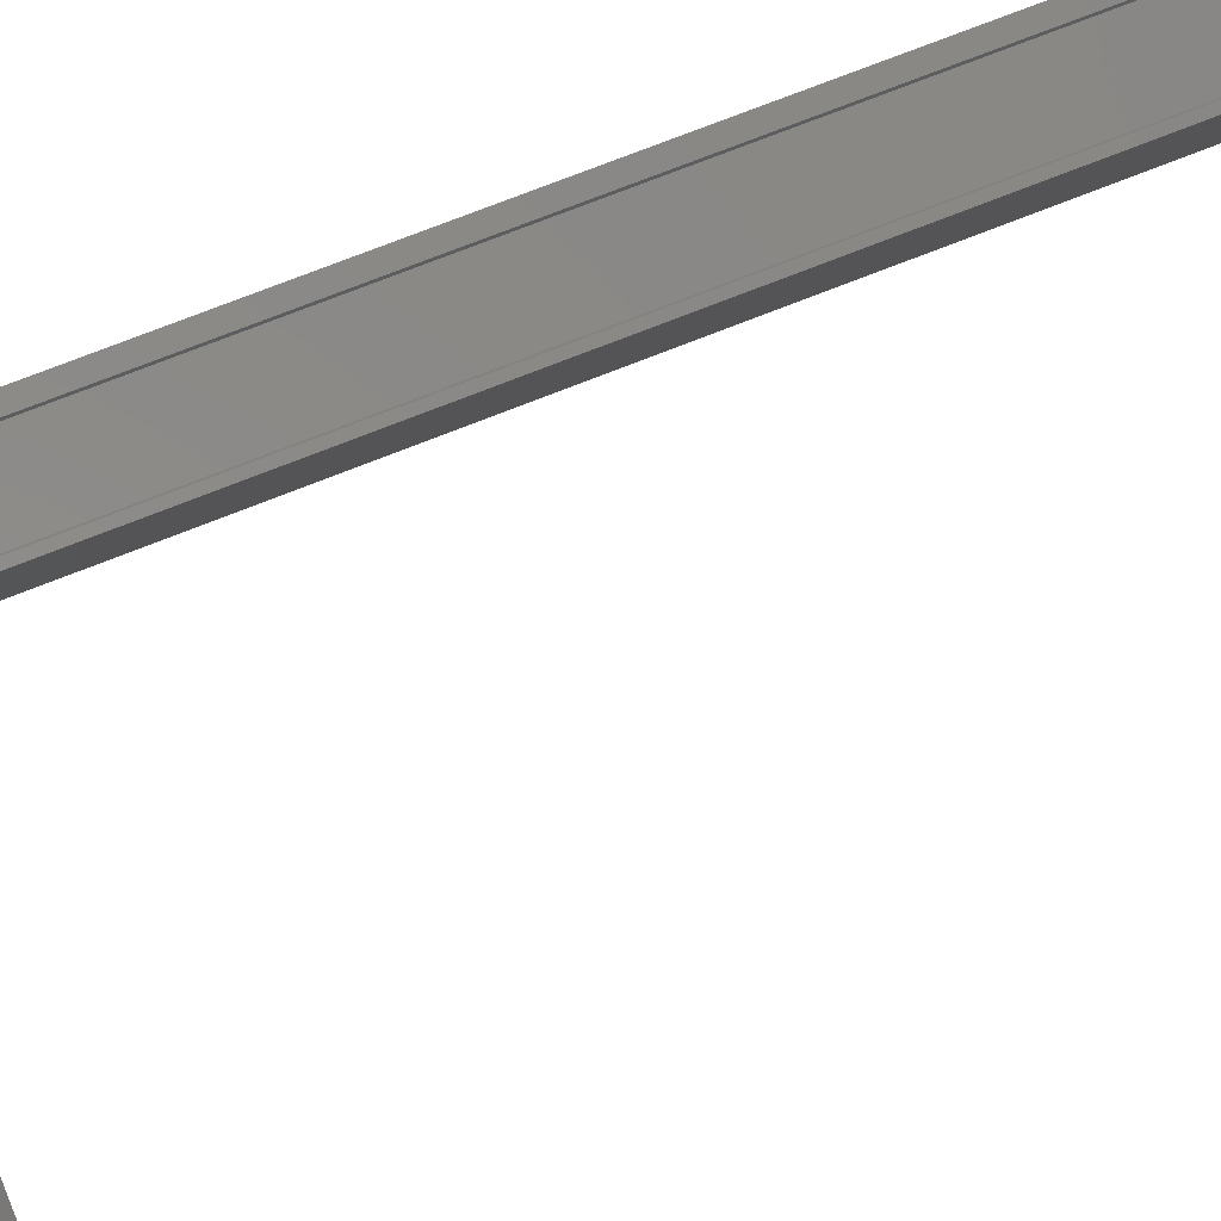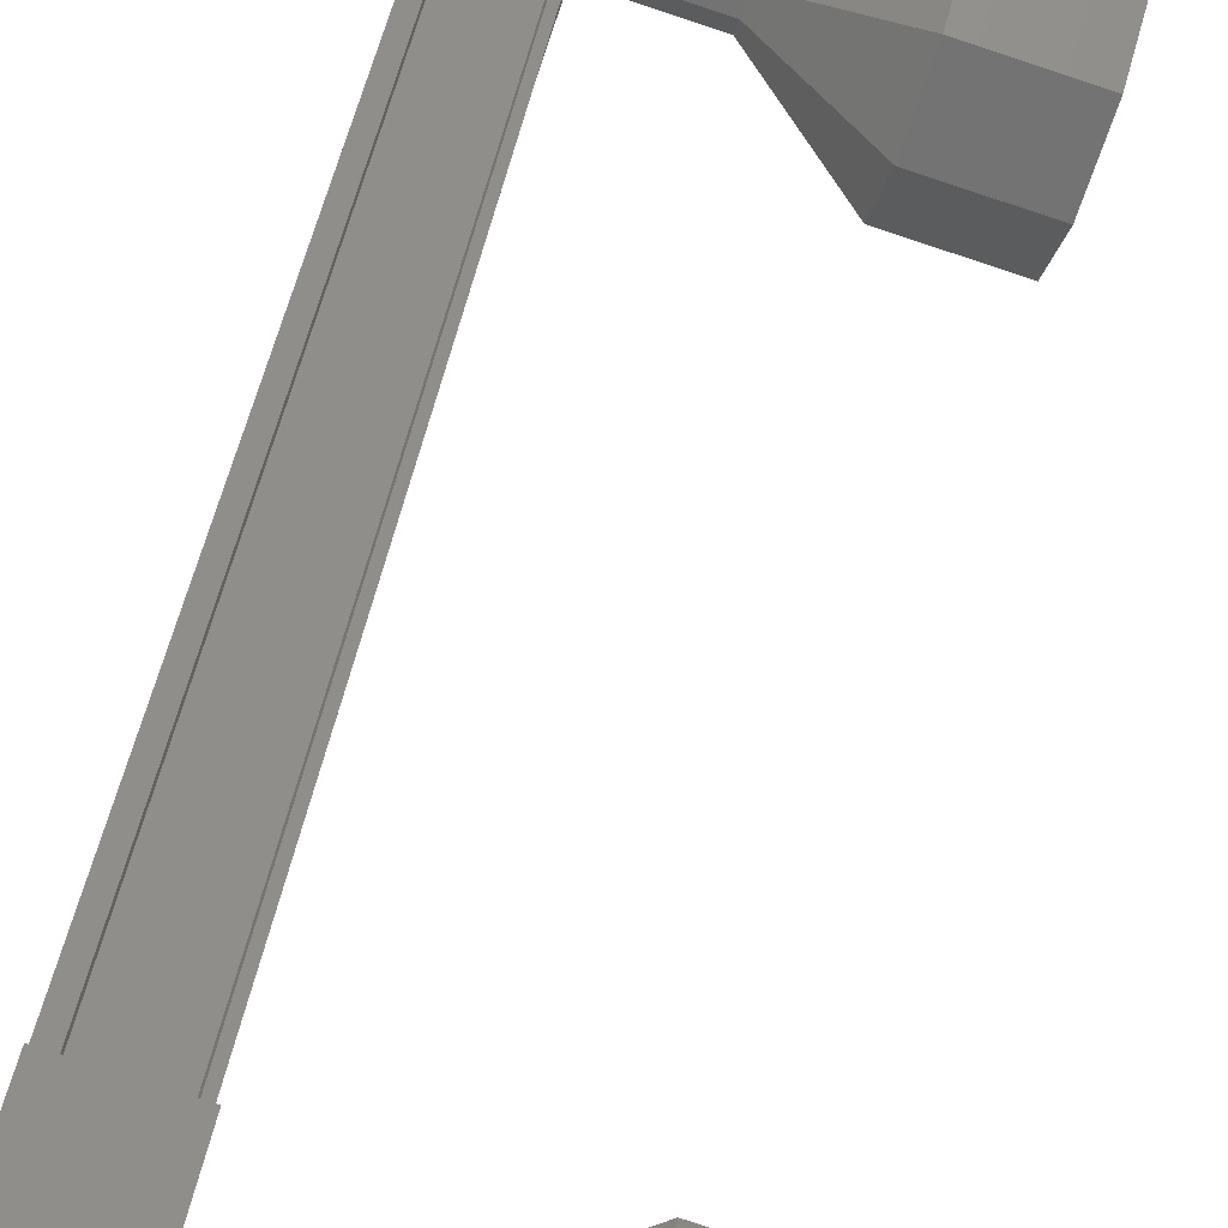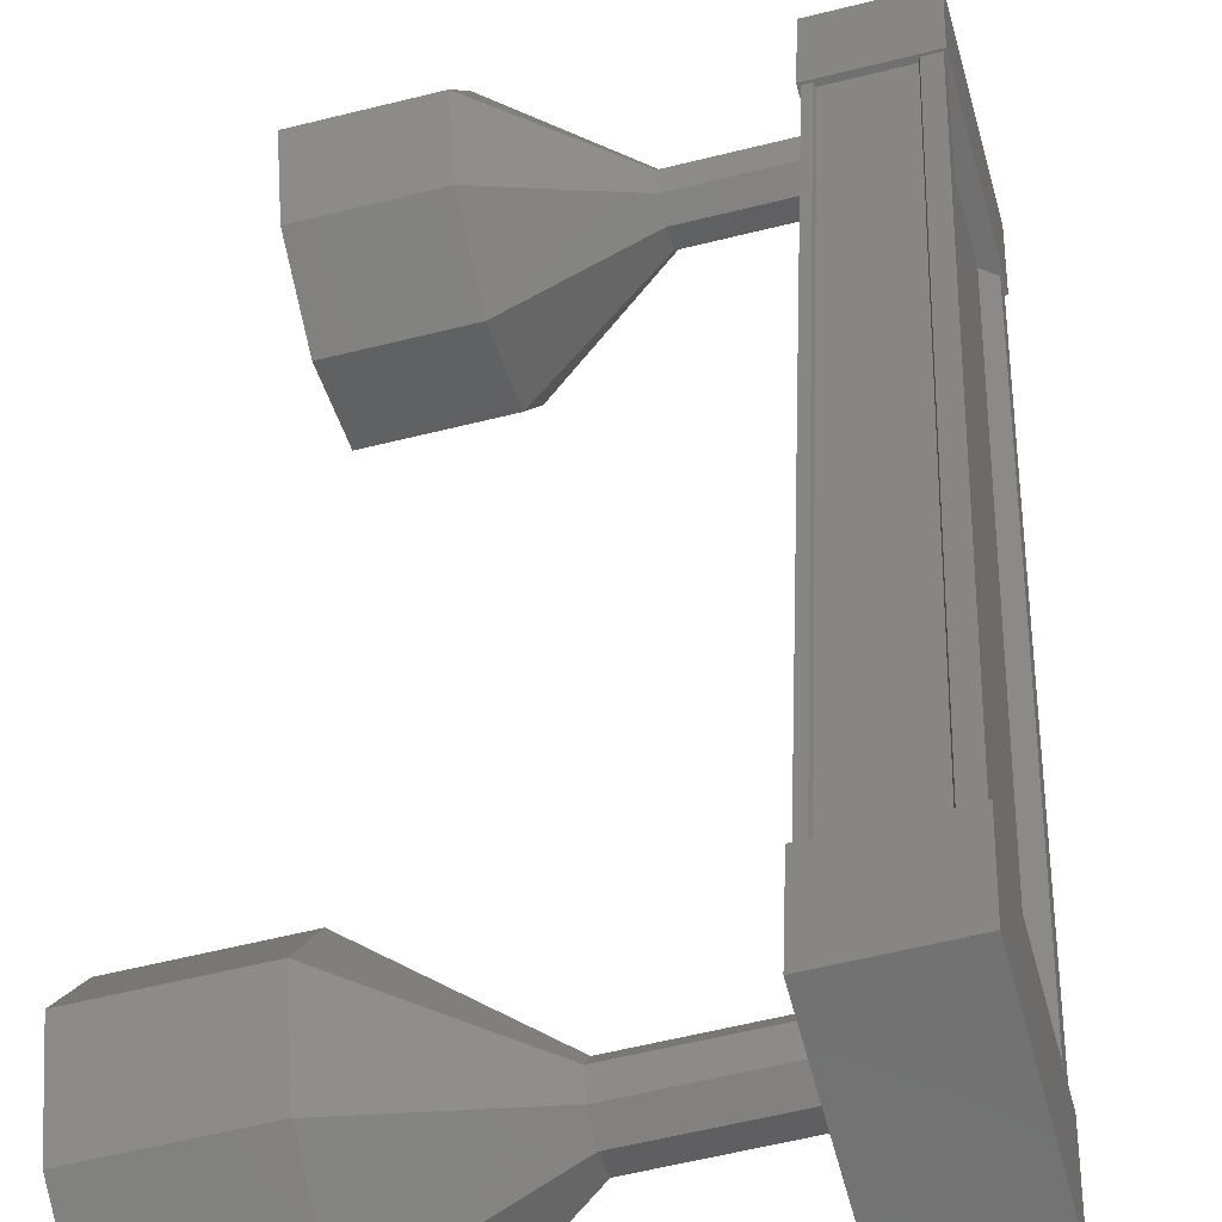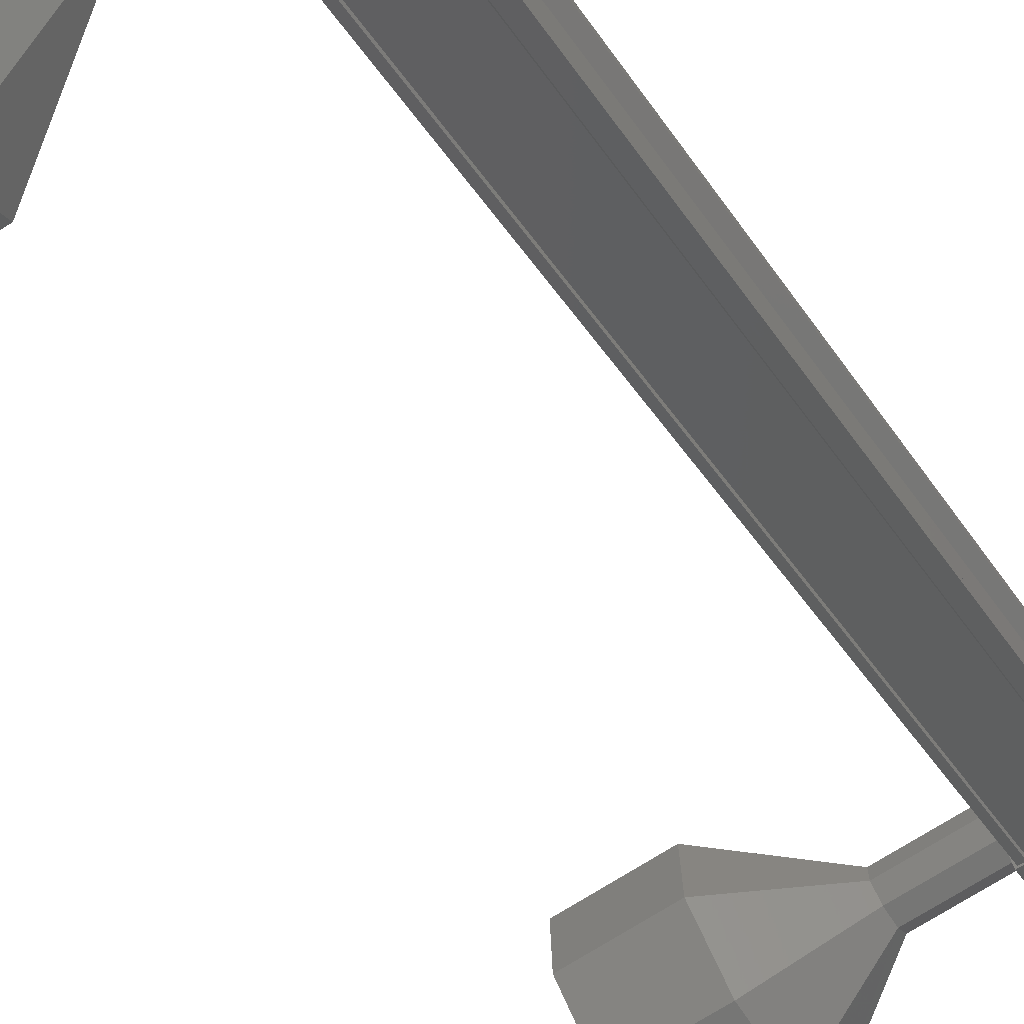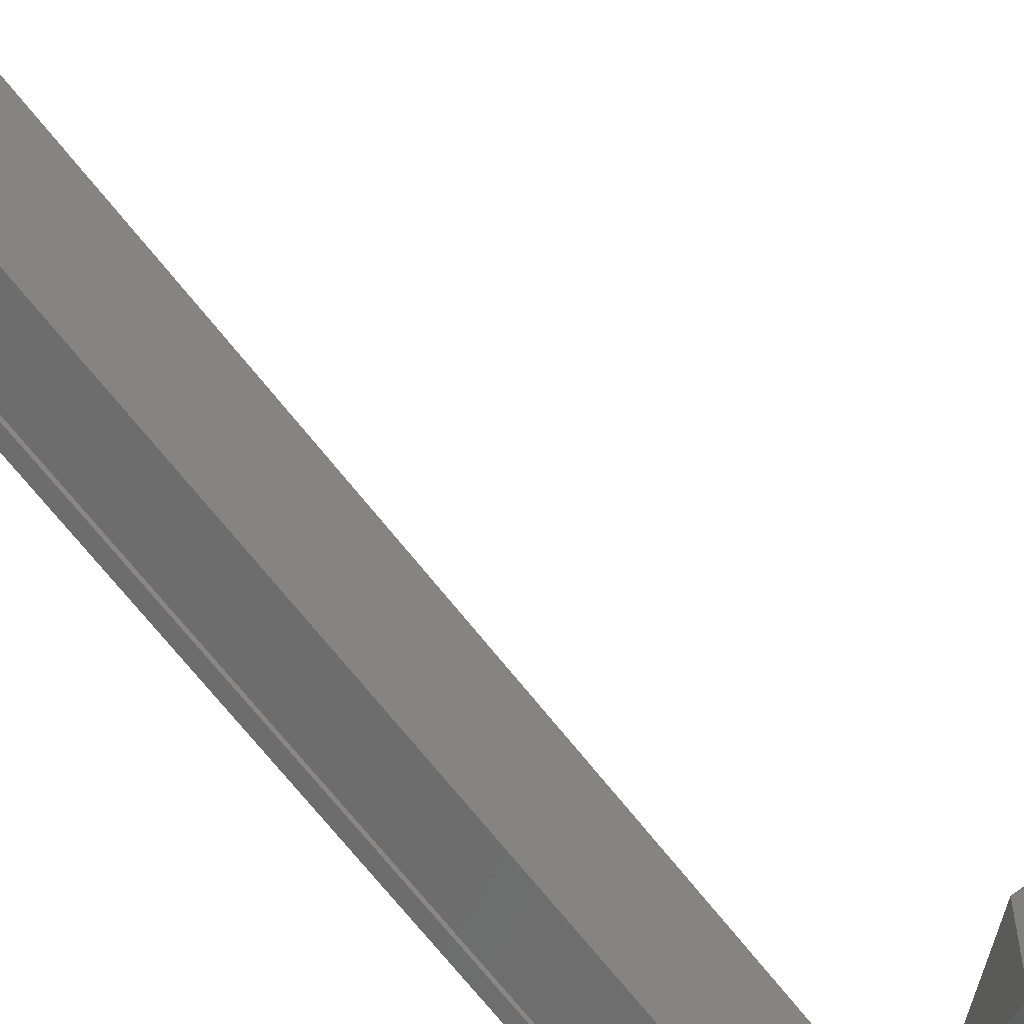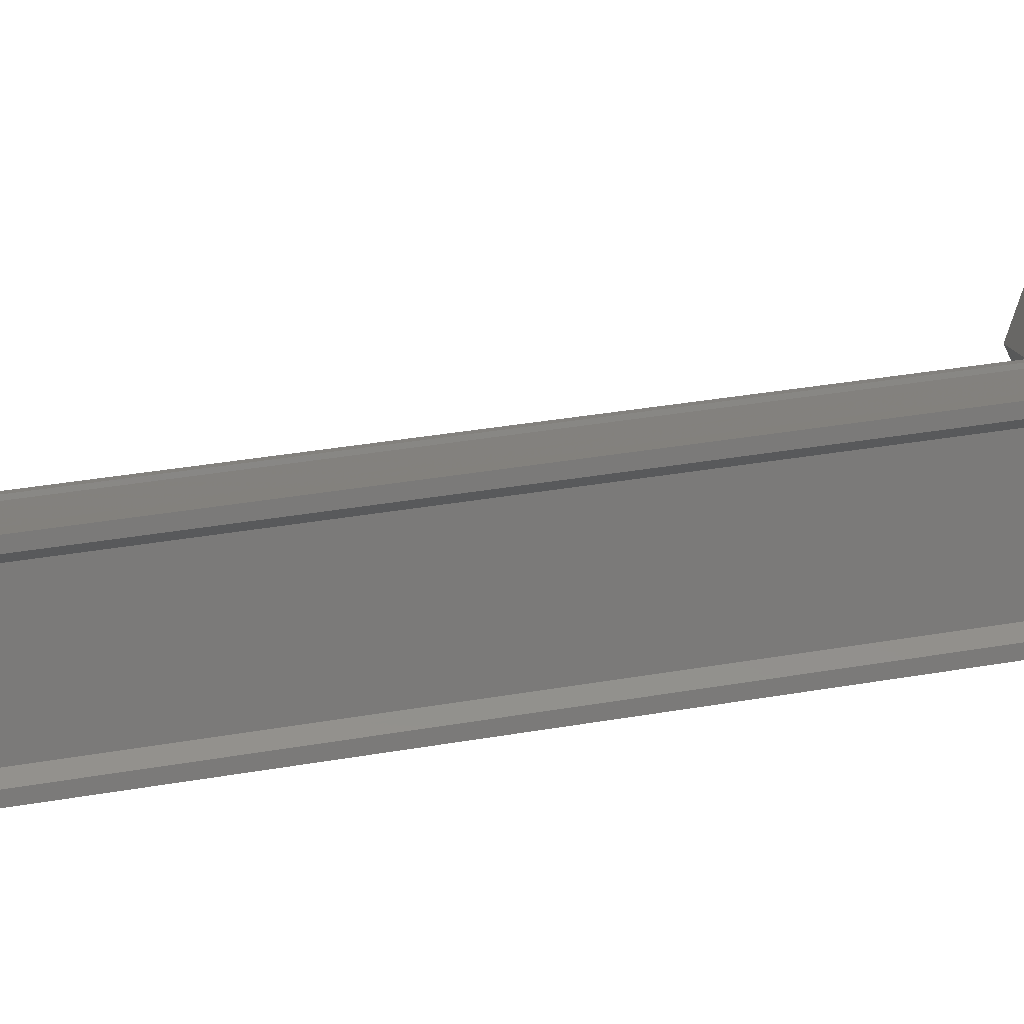
<metadata>
{"format":"stl","ext":"stl","renderer":"f3d","projection":"perspective","resolution":1024,"background":"white","views":[{"elev":71.4,"azim":-111.9,"up":"+Z"},{"elev":45.2,"azim":-169.4,"up":"+Z"},{"elev":27.2,"azim":2.2,"up":"+Z"},{"elev":-41.3,"azim":29.7,"up":"+Z"},{"elev":-71.7,"azim":-141.3,"up":"+Z"},{"elev":31.5,"azim":75.7,"up":"+Z"}]}
</metadata>
<code>
# stl→obj: 104 verts, 152 faces
v 519.8 -476.2 214
v 519.9 -476.2 214
v 519.9 -467 214
v 519.9 -467 213.9
v 519.5 -467 215.1
v 519.6 -467 215.2
v 519.6 -476.2 215.2
v 519.5 -467 215.3
v 519.5 -476.2 215.3
v 518.8 -467 215.1
v 518.8 -476.2 215.1
v 519.4 -476.2 215.3
v 519.8 -467 214
v 519.5 -476.2 215.1
v 519.4 -467 215.3
v 519.9 -466.4 213.9
v 518.7 -466.4 215.1
v 519.5 -466.4 215.3
v 519.5 -467.4 215.3
v 519.9 -467.4 213.9
v 518.7 -467.4 215.1
v 519.1 -467.4 213.7
v 519.1 -466.4 213.7
v 519.5 -475.8 215.3
v 519.9 -475.8 213.9
v 518.7 -475.8 215.1
v 519.1 -475.8 213.7
v 519.1 -476.8 213.7
v 519.9 -476.8 213.9
v 519.5 -476.8 215.3
v 518.7 -476.8 215.1
v 519.9 -476.2 213.9
v 519.8 -476.2 213.9
v 519.8 -467 213.9
v 519.2 -476.2 213.7
v 519.2 -467 213.7
v 519.1 -476.2 213.7
v 519.1 -467 213.7
v 517 -477.3 213.9
v 516.1 -477.3 213.6
v 517.2 -477 213.2
v 516.3 -477 213
v 517.3 -476.3 212.9
v 516.3 -476.3 212.7
v 517.2 -475.6 213.2
v 516.3 -475.6 213
v 517 -475.3 213.9
v 516.1 -475.3 213.6
v 516.9 -475.6 214.6
v 515.9 -475.6 214.3
v 516.8 -476.3 214.9
v 515.8 -476.3 214.6
v 516.9 -477 214.6
v 515.9 -477 214.3
v 518 -466.7 214.3
v 519 -466.7 214.4
v 518 -466.7 214.2
v 519 -466.7 214.2
v 518.1 -466.7 214
v 519 -466.9 214.2
v 518.1 -466.9 213.9
v 519 -467.1 214.2
v 518.1 -467.1 214
v 519 -467.2 214.4
v 518 -467.2 214.2
v 518.9 -467.1 214.6
v 518 -467.1 214.3
v 518.9 -466.9 214.7
v 517.9 -466.9 214.4
v 518.9 -466.7 214.6
v 515.9 -466.2 214.3
v 517 -465.9 213.9
v 516.1 -465.9 213.6
v 517.2 -466.2 213.2
v 516.3 -466.2 213
v 517.3 -466.9 212.9
v 516.3 -466.9 212.7
v 517.2 -467.6 213.2
v 516.3 -467.6 213
v 517 -467.9 213.9
v 516.1 -467.9 213.6
v 516.9 -467.6 214.6
v 515.9 -467.6 214.3
v 516.8 -466.9 214.9
v 515.8 -466.9 214.6
v 516.9 -466.2 214.6
v 518 -466.9 214.4
v 519 -476.5 214.4
v 518 -476.5 214.2
v 519 -476.5 214.2
v 518.1 -476.5 214
v 519 -476.3 214.2
v 518.1 -476.3 213.9
v 519 -476.1 214.2
v 518.1 -476.1 214
v 519 -476 214.4
v 518 -476 214.2
v 518.9 -476.1 214.6
v 518 -476.1 214.3
v 518.9 -476.3 214.7
v 517.9 -476.3 214.4
v 518.9 -476.5 214.6
v 518 -476.5 214.3
v 518 -476.3 214.4
f 1 2 3
f 3 2 4
f 5 6 7
f 7 6 8
f 8 9 7
f 10 11 10
f 10 11 11
f 11 12 10
f 3 13 1
f 1 13 5
f 5 14 1
f 7 14 5
f 9 8 12
f 12 8 15
f 15 12 12
f 15 12 15
f 10 12 15
f 16 17 18
f 18 17 19
f 19 20 18
f 21 20 19
f 22 20 21
f 21 17 22
f 22 17 23
f 23 17 16
f 16 20 23
f 18 20 16
f 24 25 26
f 26 25 27
f 27 28 26
f 25 28 27
f 29 28 25
f 25 30 29
f 29 30 28
f 28 30 31
f 31 26 28
f 30 26 31
f 24 26 30
f 30 25 24
f 2 32 4
f 4 32 33
f 33 34 4
f 33 34 33
f 34 34 33
f 33 35 34
f 34 35 36
f 36 35 35
f 35 36 36
f 37 36 35
f 38 36 37
f 37 11 38
f 38 11 10
f 10 11 10
f 21 19 17
f 20 22 23
f 11 11 10
f 39 40 41
f 41 40 42
f 42 43 41
f 44 43 42
f 45 43 44
f 44 46 45
f 45 46 47
f 47 46 48
f 48 49 47
f 50 49 48
f 51 49 50
f 50 52 51
f 51 52 53
f 53 52 54
f 54 39 53
f 40 39 54
f 55 56 57
f 57 56 58
f 58 59 57
f 60 59 58
f 61 59 60
f 60 62 61
f 61 62 63
f 63 62 64
f 64 65 63
f 66 65 64
f 67 65 66
f 66 68 67
f 67 68 69
f 69 68 70
f 70 55 69
f 56 55 70
f 71 72 73
f 73 72 74
f 74 75 73
f 76 75 74
f 77 75 76
f 76 78 77
f 77 78 79
f 79 78 80
f 80 81 79
f 82 81 80
f 83 81 82
f 82 84 83
f 83 84 85
f 85 84 86
f 86 71 85
f 72 71 86
f 86 57 72
f 72 57 59
f 59 74 72
f 61 74 59
f 76 74 61
f 61 63 76
f 76 63 78
f 78 63 65
f 65 80 78
f 67 80 65
f 82 80 67
f 67 87 82
f 82 87 84
f 84 87 55
f 55 86 84
f 57 86 55
f 88 89 90
f 90 89 91
f 91 92 90
f 93 92 91
f 94 92 93
f 93 95 94
f 94 95 96
f 96 95 97
f 97 98 96
f 99 98 97
f 100 98 99
f 99 101 100
f 100 101 102
f 102 101 103
f 103 88 102
f 89 88 103
f 103 53 89
f 89 53 39
f 39 91 89
f 41 91 39
f 93 91 41
f 41 43 93
f 93 43 95
f 95 43 45
f 45 97 95
f 47 97 45
f 99 97 47
f 47 49 99
f 99 49 104
f 104 49 51
f 51 103 104
f 53 103 51

</code>
